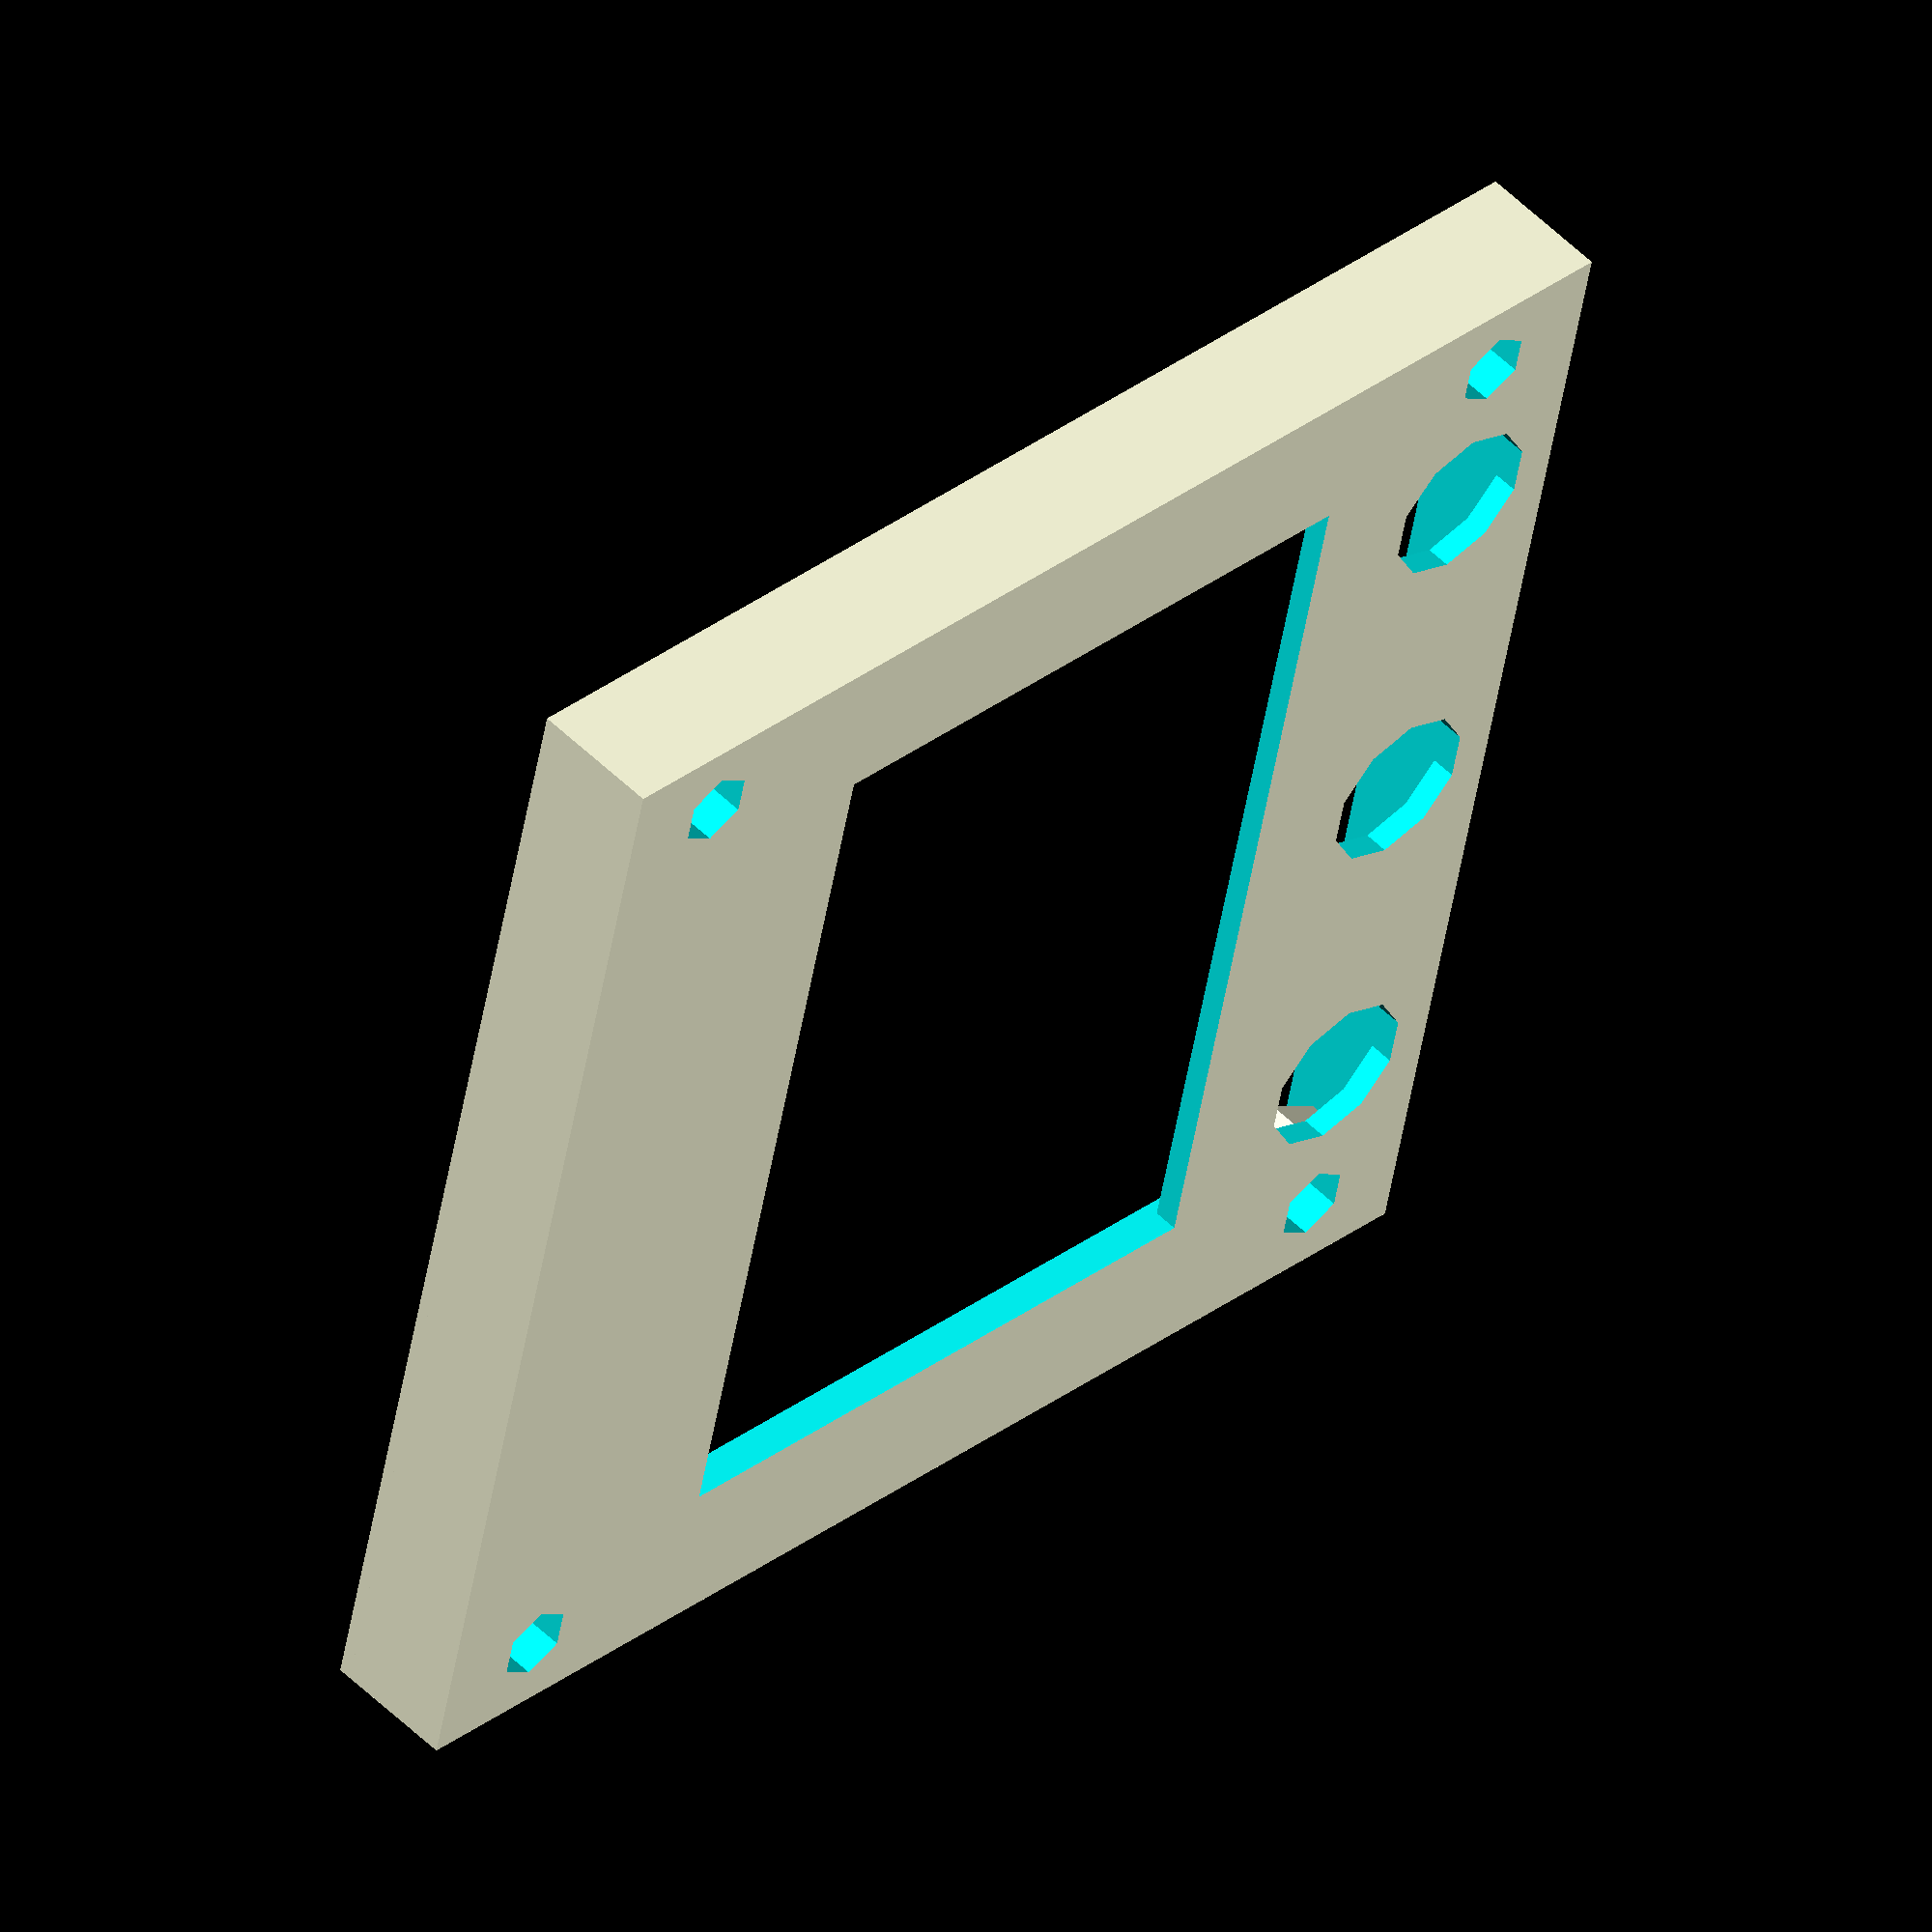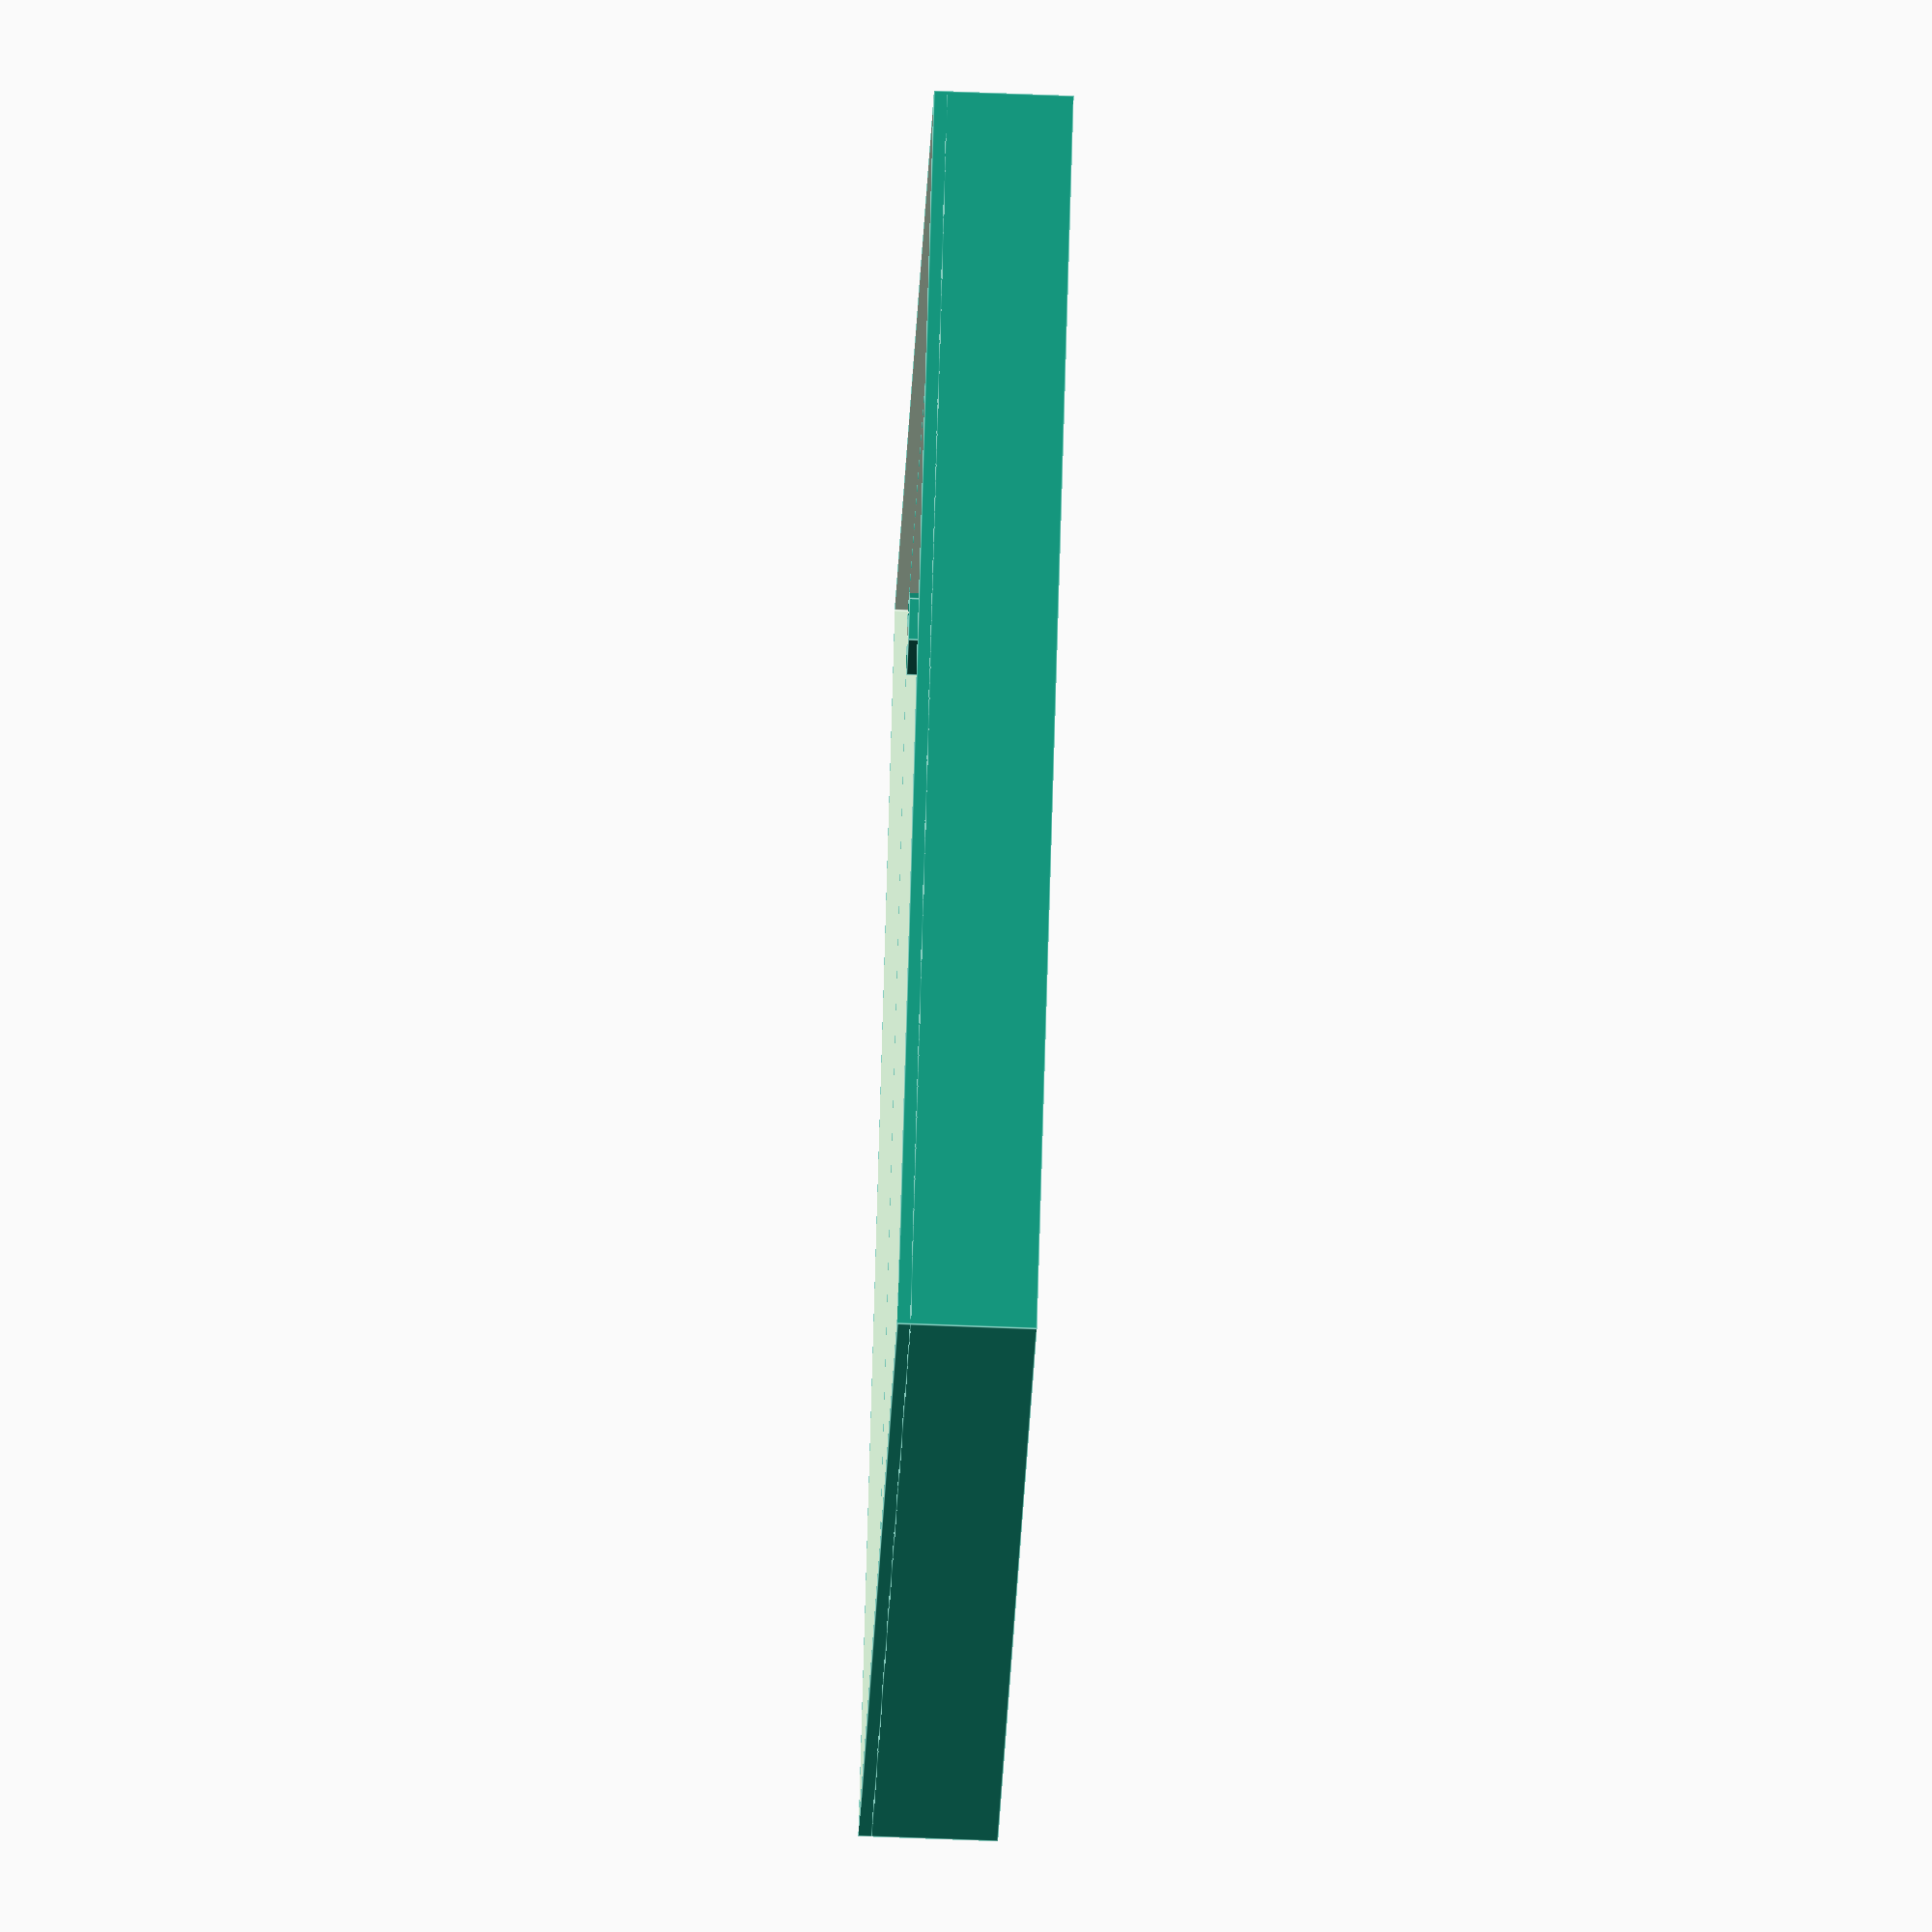
<openscad>
tol = 0.25;
screen_tol = 0.8;
pcb_x = 100;
pcb_y = 100;
pcb_z = 4;
bolt_d = 3.6;
shift_bolt = 3;
shift_bolt_x = 4;
shift_bolt_y = 7;
board_w = 1;
board_h = 1;

m3_bolt_top_r = 2.9;
m3_bolt_top_h = 1.5;


// box thickness
th = 2;

// bolts
shift_x = th + 0.5;
shift_y = th + 0.5;

box_x = pcb_x + 2*th + 1;
box_y = pcb_y + 2*th + 1;

pcb_width = 2;

socket_h = 14.7;
socket_w = 10;
socket_n = 6;
socket_all_len = 85;
socket_int = socket_w + (socket_all_len - socket_n*socket_w)/(socket_n - 1);
start_socket_x = shift_x + (pcb_x - socket_all_len) / 2;
eps = 1e-1;

bottom_box_z = socket_h + th + pcb_width;

usb_type_b_w = 12;
usb_type_b_h = 11;
start_type_b_y = shift_y + pcb_y - 36.5;
start_type_b_z = bottom_box_z - pcb_width - usb_type_b_h - tol;

usb_type_a_w = 14.4;
usb_type_a_h = 6.3;
start_type_a_y = shift_y + 25;
start_type_a_z = bottom_box_z - pcb_width - usb_type_a_h - tol;

// programmator
micro_x = 10;
micro_y = 21.1;
micro_start_x = shift_x + 4.75;
micro_start_y = shift_y + pcb_y - 23.3 - micro_y;

contrast_start_x = shift_x + 38.4;
contrast_start_y = shift_y + 25.7;
//volume_start_x = shift_x + pcb_x - 39.2;
//volume_start_y = contrast_start_y;
pot_d = 7;
under_pcb = 13;
fn = 10;
gaika_h = 4;
gaika_w = 5.5;
stoiki_r = 4;
stoiki_h = socket_h;
wide_stoiki_r = stoiki_r + 2;

dynamic_x = shift_x + 20;
dynamic_y = shift_y + 31;
dynamic_r = 16;

volume_center_y = shift_y + 50;
volume_w = 15;
volume_start_y = volume_center_y - volume_w/2;
volume_h = 4;

translate([0,0,-50]) {

difference() {
  union() {
    difference() {
      union() {
        cube([box_x, box_y, bottom_box_z-board_h], false);
        translate([th - board_w, th - board_w, 0]) {
          cube([box_x - 2*(th - board_w), box_y - 2*(th - board_w), bottom_box_z], false);
        }
      }
      translate([th, th, th]) {
        cube([box_x-2*th+eps, box_y-2*th+eps, bottom_box_z-th+eps], false);
      }
    }
    // under_pcb, stoiki
    for (dy = [shift_y+shift_bolt_y, shift_y+pcb_y-shift_bolt_y]) {
      for (dx = [shift_x+shift_bolt_x, shift_x+pcb_x-shift_bolt_x]) {
        translate([dx,dy,th-eps]) {
          cylinder($fn=6, r=stoiki_r, h=stoiki_h + eps);
          //cylinder($fn=6, r=wide_stoiki_r, h=gaika_h);
        }
      }
    }
   translate([start_socket_x, th - eps, th - eps]) {
     cube([socket_all_len, th/2 + eps, stoiki_h + eps]);
   }
    //translate([box_x/2, box_y/2, th-eps]) {
      //cylinder($fn=6, r=stoiki_r, h=pcb_up);
    //}
  }

  // dynamic
  translate([dynamic_x, dynamic_y, -eps]) {
      cylinder($fn=20, r=dynamic_r, h = th+2*eps);
  }

  // sockets
  for (i = [0:1:socket_n-1]) {
      translate([start_socket_x+i*socket_int - tol, -eps, bottom_box_z - socket_h - pcb_width]) {
        cube(size=[socket_w + 2*tol, socket_h, socket_h + socket_h]);
      }
  }
  // bolts
  for (dx = [shift_x+shift_bolt_x, shift_x+pcb_x-shift_bolt_x]) {
    for (dy = [shift_y+shift_bolt_y, shift_y+pcb_y-shift_bolt_y]) {
      translate([dx,dy,-eps]) {
        cylinder($fn=fn, r=bolt_d/2, h=th+stoiki_h+2*eps);
        // bolt
        cylinder($fn=12, r=m3_bolt_top_r + 0.05, h=m3_bolt_top_h);
      }
    }
  }

//    // usb_in1 type b
    translate([box_x-th-eps, start_type_b_y-tol, start_type_b_z]) {
        cube(size=[th+2*eps, usb_type_b_w + 2*tol, bottom_box_z]);
    }

    // usb_out1 type a
    translate([box_x - eps - th, start_type_a_y - tol, start_type_a_z]) {
        cube(size=[th+2*eps, usb_type_a_w + 2*tol, bottom_box_z]);
    }

    // volume
    translate([-eps, volume_start_y, bottom_box_z - pcb_width - volume_h]) {
        cube(size=[th+2*eps, volume_w, volume_h + pcb_width + eps]);
    }

}
}

top_box_z = 10;
//stoiki_h = top_box_z - th;
wide_stoiki_h = 4;
pcb_room = 1;
screen_start_x = shift_x + 11.5;
screen_start_y = shift_y + 24.5;
screen_length_x = 77;
screen_length_y = 51;
screen_hold_x = 40;
screen_hold_y = 4;
screen_hold_start_z = 12.5;
screen_hold_y_shift = 2;
screen_hold_up_x = 15;
screen_hold_up_x_shift = 5;

master_button_y = shift_y + pcb_y - 7.5;
master_button_x = shift_x + 18.5;
master_button_int = 31.5;
master_button_r = 6.5;
top_bolt_h = 1.5;
top_bolt_r = 3.5;

!rotate(a=[180,0,0]) {
difference() {
  union() {
    // board
    translate([0, 0, -board_h]) {
        difference() {
            cube([box_x, box_y, board_h + eps], false);
            translate([board_w, board_w, -eps]) {
                cube([box_x - 2*board_w, box_y - 2*board_w, board_h + 3*eps], false);
            }
        }
    }
    difference() {
      cube([box_x,box_y,top_box_z], false);
      translate([th, th, -eps]) {
        cube([box_x-2*th+eps, box_y-2*th+eps, top_box_z-th+eps], false);
      }
    }
    // stoiki
    for (dx = [shift_x+shift_bolt_x, shift_x+pcb_x-shift_bolt_x]) {
      for (dy = [shift_y+shift_bolt_y, shift_y+pcb_y-shift_bolt_y]) {
        translate([dx,dy,-eps]) {
          cylinder($fn=6, r=stoiki_r-0.5, h=top_box_z-th+eps);
        }
        translate([dx,dy,top_box_z-th-wide_stoiki_h+eps]) {
          cylinder($fn=6, r=wide_stoiki_r, h=wide_stoiki_h+th-2*eps);
        }
      }
    }
    // screen_hold
    //translate([screen_start_x + (screen_length_x - screen_hold_x)/2, screen_start_y - screen_hold_y_shift - screen_hold_y, screen_hold_start_z]) {
        //cube([screen_hold_x, screen_hold_y, top_box_z - screen_hold_start_z - th + eps]);
    //}
    //translate([screen_start_x + screen_length_x - screen_hold_up_x - screen_hold_up_x_shift, screen_start_y + screen_length_y + screen_hold_y_shift, screen_hold_start_z]) {
        //cube([screen_hold_up_x, screen_hold_y, top_box_z - screen_hold_start_z - th + eps]);
    //}
  }
  // bolts
  for (dx = [shift_x+shift_bolt_x, shift_x+pcb_x-shift_bolt_x]) {
    for (dy = [shift_y+shift_bolt_y, shift_y+pcb_y-shift_bolt_y]) {
      translate([dx,dy,-2*eps]) {
        cylinder($fn=fn, r=bolt_d/2, h=top_box_z+2*eps);
      }
      translate([dx, dy, top_box_z - wide_stoiki_h]) {
        cylinder($fn=6, r=gaika_w / 2 / cos(30) + 0.05, h=wide_stoiki_h+eps);
        //cylinder($fn=6, r=top_bolt_r, h=top_bolt_h + eps);
      }
    }
  }

  // screen
  translate([screen_start_x - screen_tol, screen_start_y - screen_tol, top_box_z - th - eps]) {
      cube([screen_length_x + 2*screen_tol, screen_length_y + 2*screen_tol, th + 2*eps]);
  }
  // master buttons
  for (i = [0:1:2]) {
    translate([master_button_x + master_button_int*i, master_button_y, top_box_z - th - eps]) {
      cylinder($fn=fn, r=master_button_r + tol, h=th+2*eps);
    }
  }
}
}


//// bolts
//for (dx = [shift_x+shift_bolt, shift_x+pcb_x-shift_bolt]) {
//  for (dy = [shift_y+shift_bolt, shift_y+pcb_y-shift_bolt]) {
//    difference() {
//      translate([dx,dy,pcb_up/2+th]) {
//        cube(size=[a,a,pcb_up], center=true);
//      }
//      translate([dx,dy,-eps]) {
//        cylinder($fn=20, r=bolt_d/2, h=th+pcb_up+2*eps);
//      }
//    }
//  }
//}


//leg_r = t;
//shift = t/2+leg_r;
//for (dx = [shift, a-shift])
//    for (dy = [shift, b-shift]) {
//        translate([dx, dy, 0]) {
//            cylinder(h=c, r=leg_r, $fn=40);
//        }
//    }


</openscad>
<views>
elev=127.6 azim=257.7 roll=43.4 proj=o view=wireframe
elev=245.9 azim=133.3 roll=92.3 proj=o view=edges
</views>
